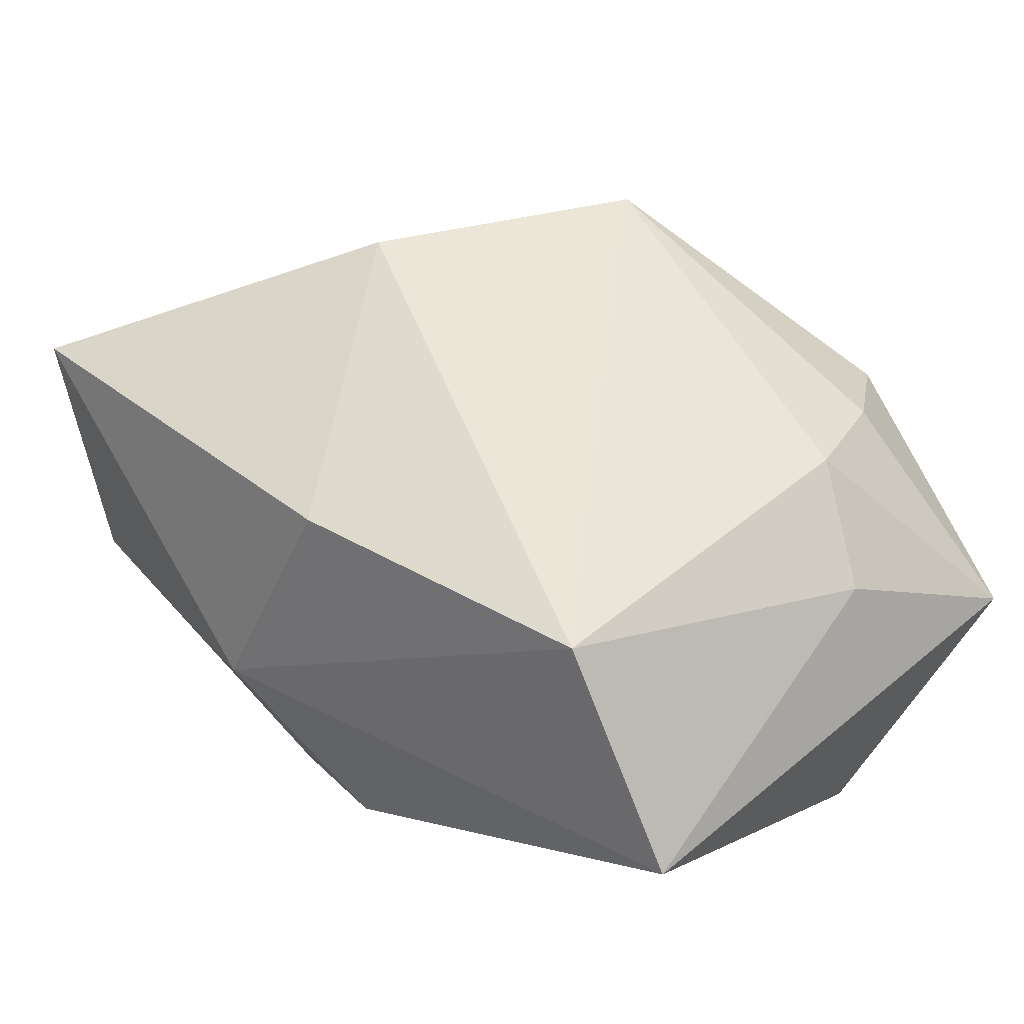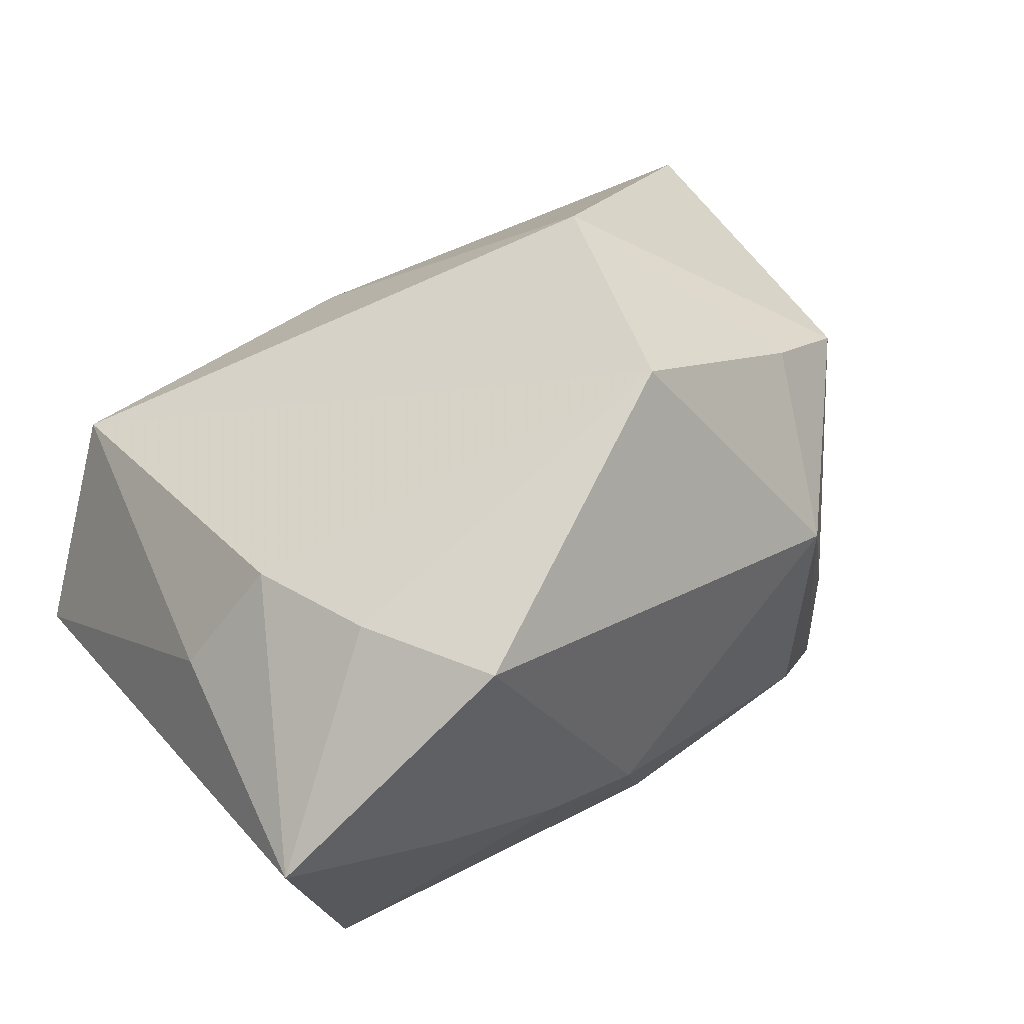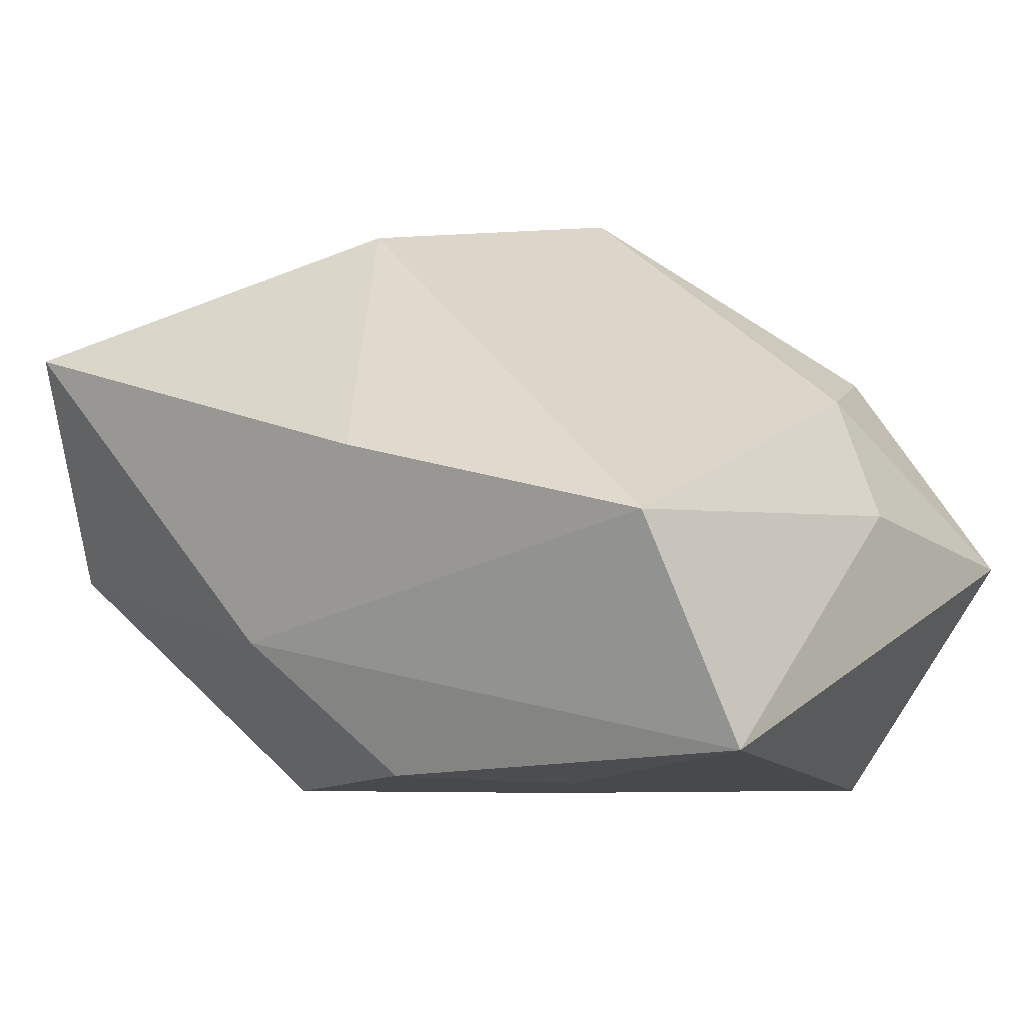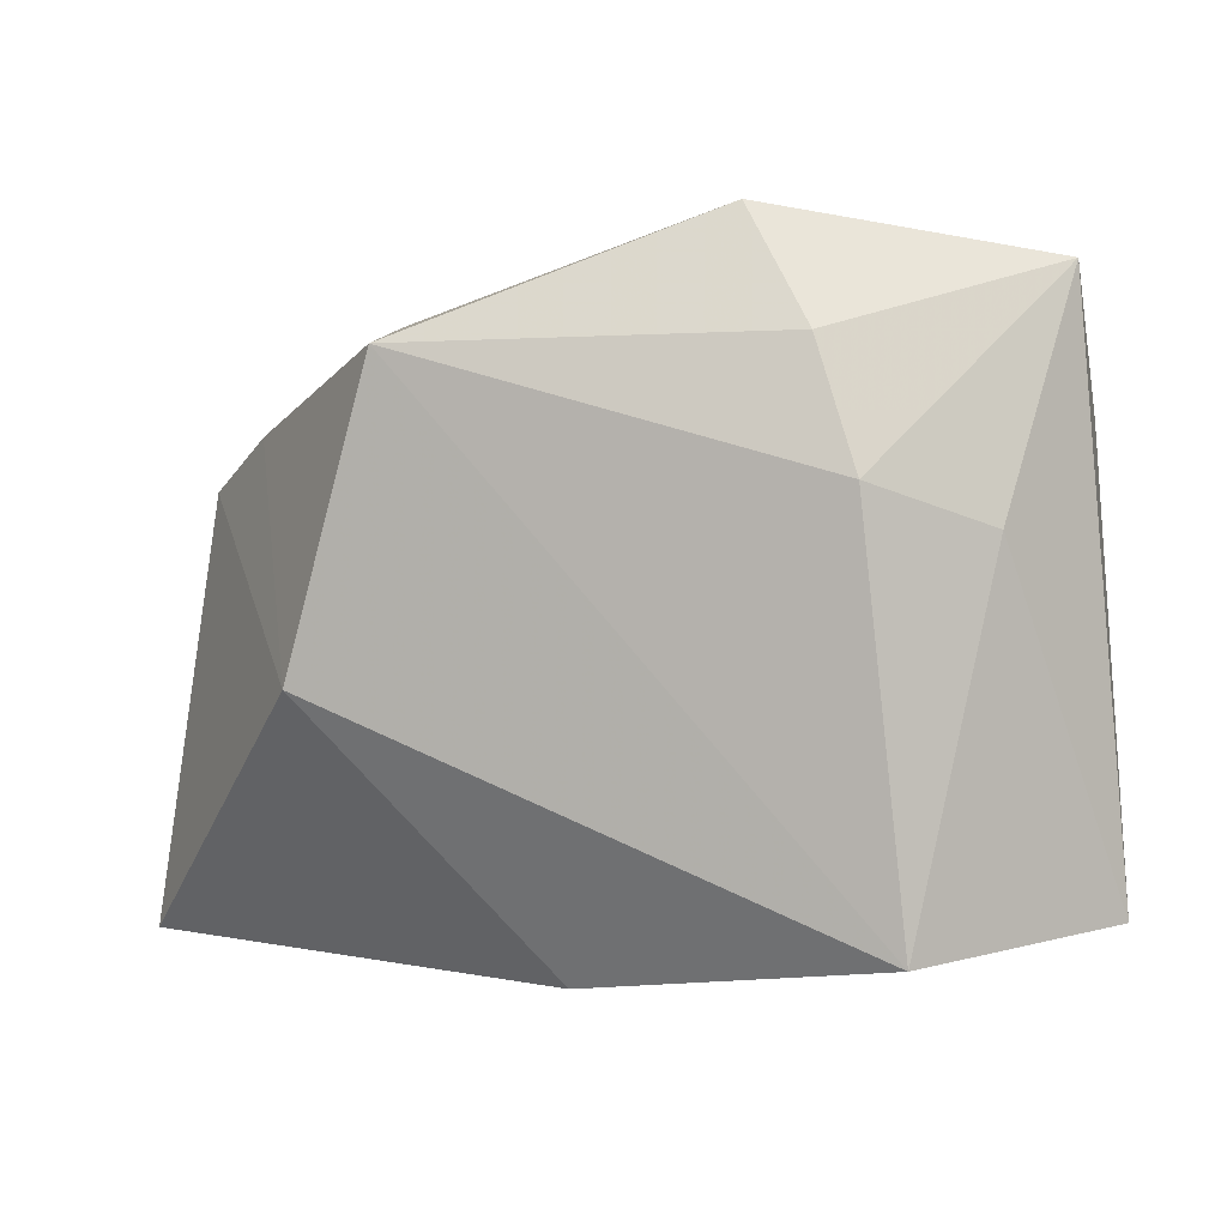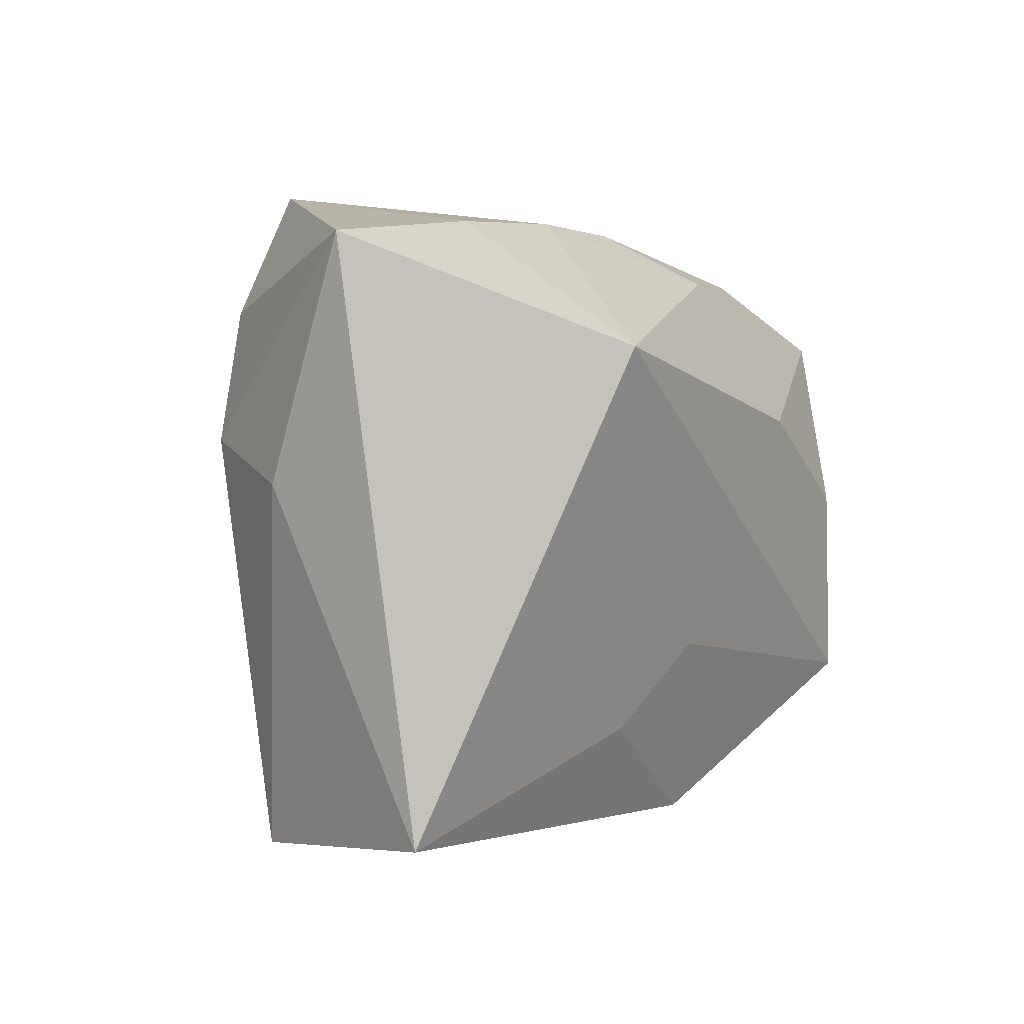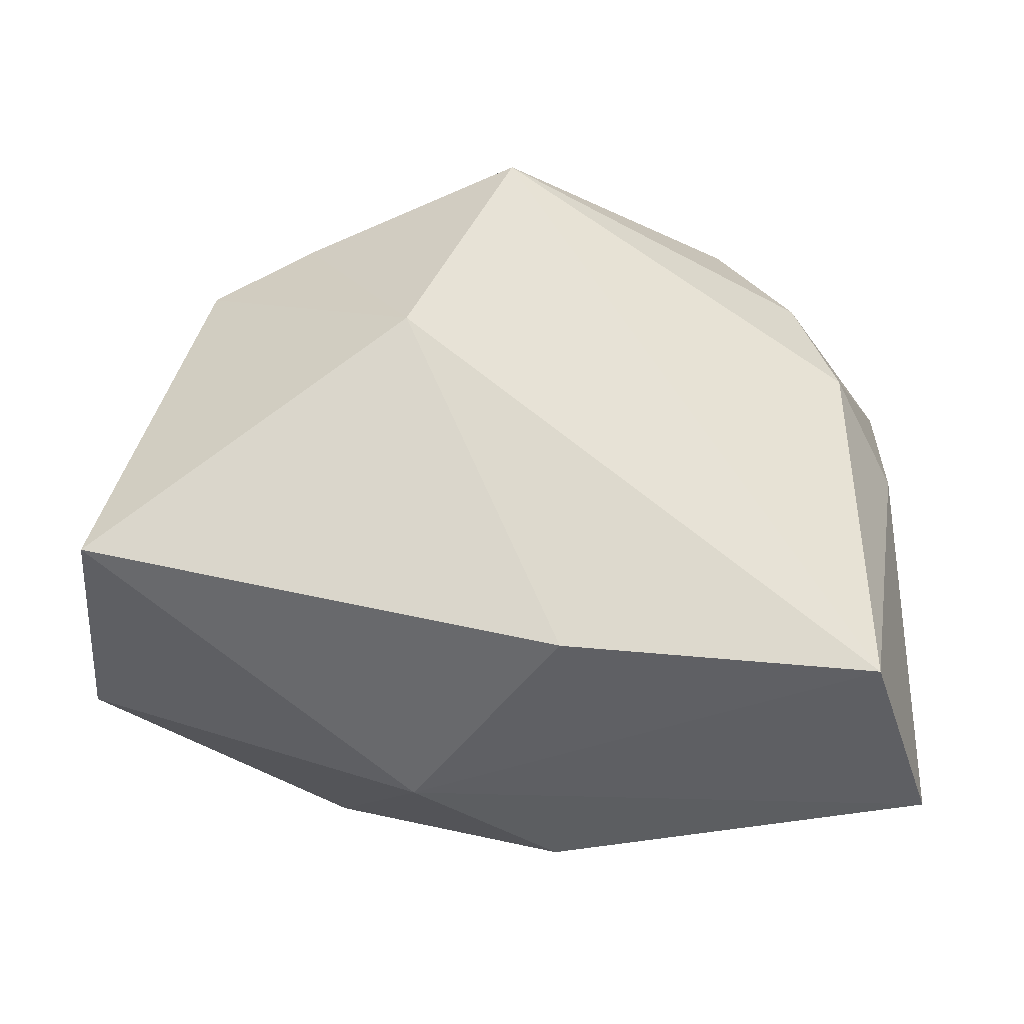
<metadata>
{"format":"obj","ext":"obj","renderer":"f3d","projection":"perspective","resolution":1024,"background":"white","views":[{"elev":24.3,"azim":42.9,"up":"+Z"},{"elev":38.7,"azim":147.1,"up":"+Z"},{"elev":9.0,"azim":35.1,"up":"+Z"},{"elev":-3.0,"azim":37.3,"up":"+Y"},{"elev":4.5,"azim":118.6,"up":"+Y"},{"elev":-50.4,"azim":-4.2,"up":"+Y"}]}
</metadata>
<code>
v -0.002432 0.01127 -0.0276
v -0.04233 -0.02154 -0.006489
v -0.016 0.002657 -0.0276
v -0.01331 -0.00617 0.03181
v 0.0292 0.02201 0.01613
v 0.03322 0.009868 0.01571
v -0.03025 0.01815 -0.01907
v -0.003189 0.02191 0.03244
v -0.03353 0.01248 0.01965
v -0.001328 0.02509 -0.01897
v -0.04437 -0.008921 -0.003758
v 0.01206 -0.009818 -0.02423
v -0.04423 2.483e-05 -0.01537
v 0.02566 0.0306 -0.007102
v 0.01895 -0.01736 -0.02033
v -0.02378 0.0165 0.02371
v 0.02185 0.03351 0.01518
v -0.03643 0.01168 -0.01053
v 0.003468 0.02995 -0.01075
v -0.009975 -0.03137 -0.007369
v 0.04239 0.02917 -0.003592
v 0.04239 -0.02557 -0.01149
v 0.002662 -0.03142 0.01344
v -0.02893 0.02021 -0.006302
v 0.03151 0.01897 -0.02756
v -0.01717 -0.01523 -0.0276
v 0.005132 -0.02743 -0.01946
v 0.04001 0.006315 0.005051
v -0.0208 0.02791 0.008745
v 0.01351 0.03078 -0.009311
v 0.03382 -0.02866 0.009748
v -0.04189 -0.02765 0.01871
v -0.02104 0.02514 -0.01316
f 23 31 4
f 20 31 23
f 17 29 8
f 4 31 8
f 32 23 4
f 20 23 32
f 19 29 17
f 5 21 17
f 17 8 5
f 9 32 4
f 20 32 2
f 17 21 14
f 21 25 14
f 33 7 29
f 29 19 33
f 21 5 6
f 6 8 31
f 6 5 8
f 22 25 21
f 22 31 20
f 20 27 22
f 3 7 1
f 4 8 16
f 16 9 4
f 16 8 29
f 29 9 16
f 29 7 24
f 24 9 29
f 26 27 20
f 20 2 26
f 12 27 26
f 26 25 12
f 3 1 26
f 26 1 25
f 32 9 11
f 11 2 32
f 30 19 17
f 17 14 30
f 30 14 25
f 10 33 19
f 19 30 10
f 10 30 25
f 7 33 10
f 10 1 7
f 25 1 10
f 28 6 31
f 21 6 28
f 31 22 28
f 28 22 21
f 15 27 12
f 15 22 27
f 12 25 15
f 25 22 15
f 13 26 2
f 2 11 13
f 13 7 3
f 3 26 13
f 13 11 9
f 18 24 7
f 7 13 18
f 9 24 18
f 18 13 9

</code>
